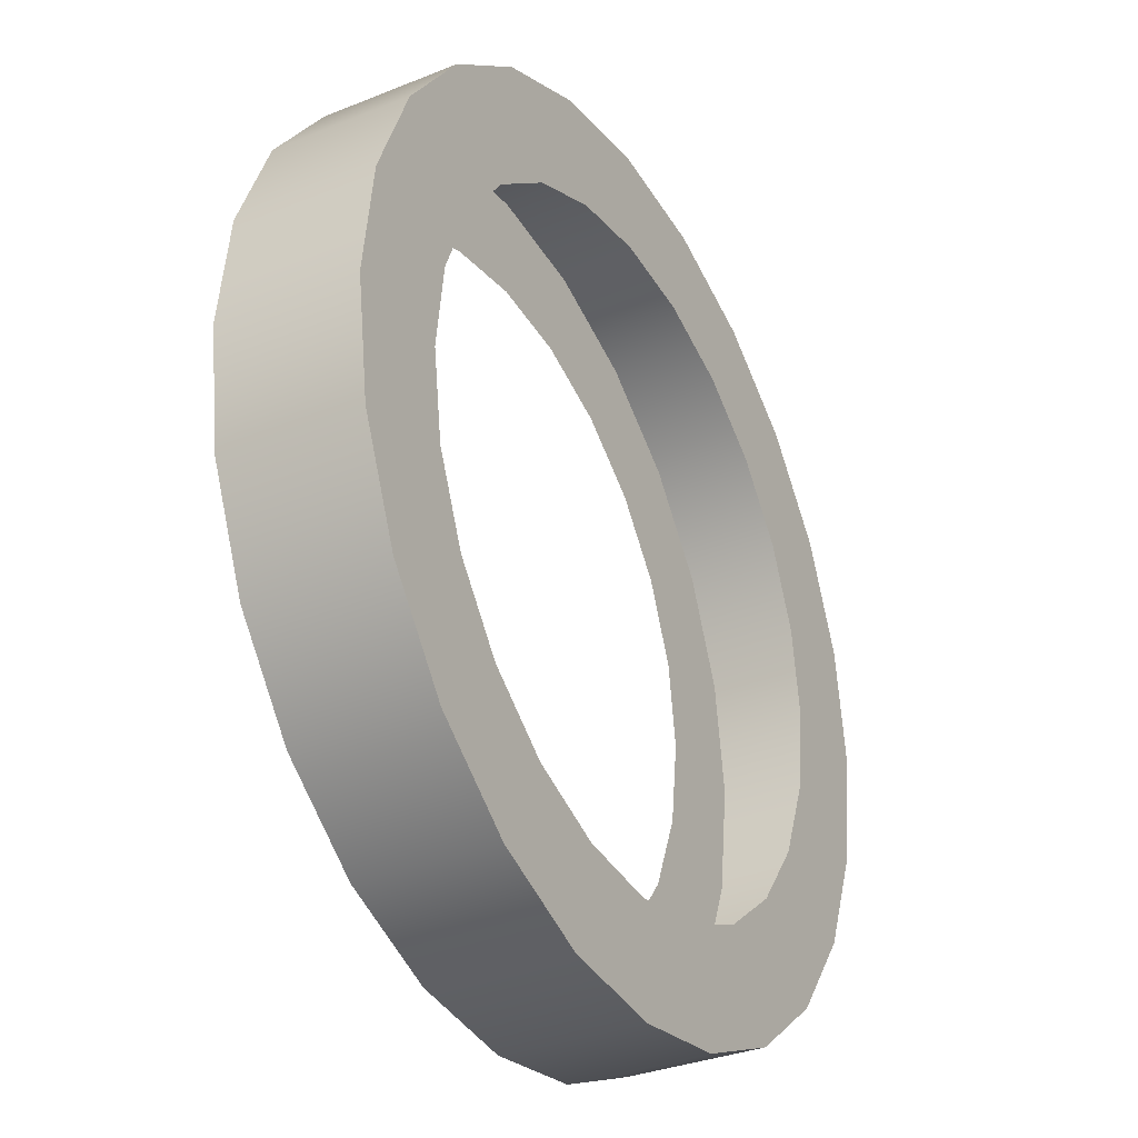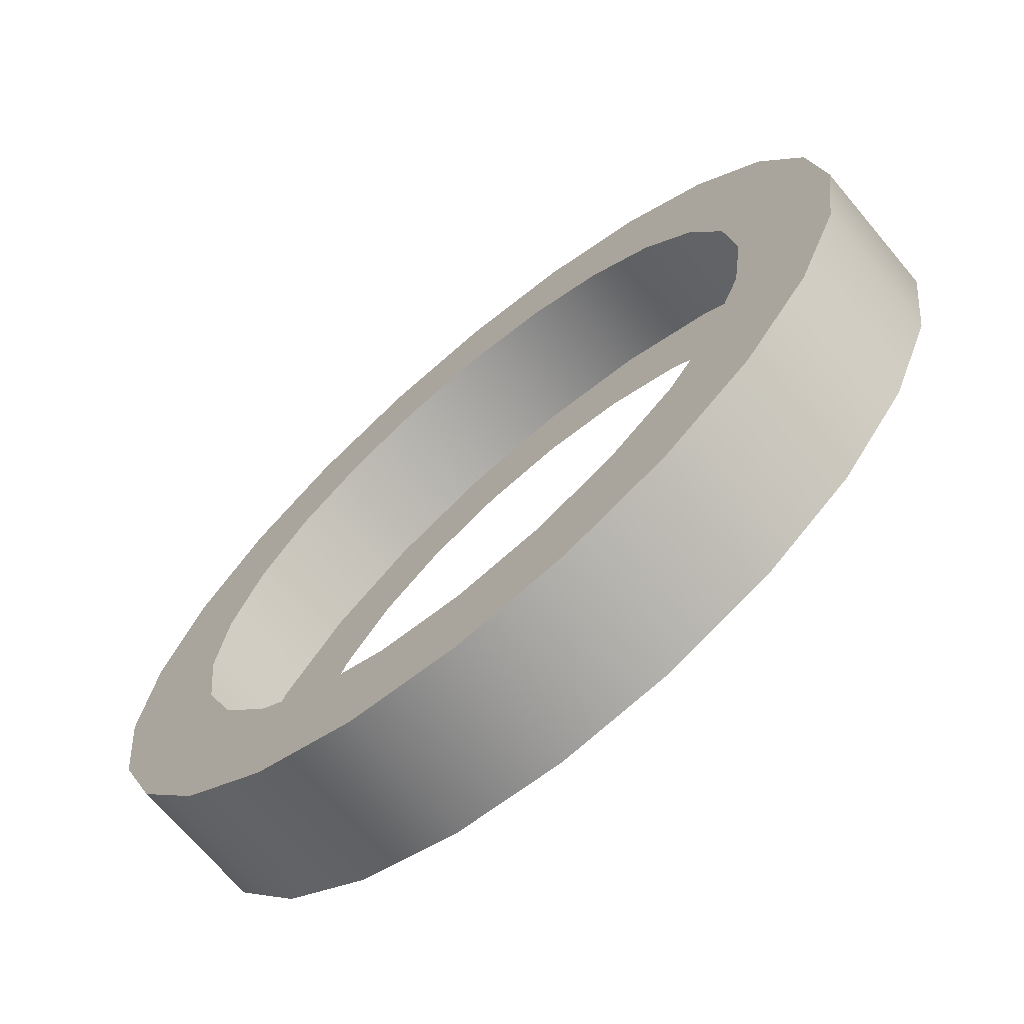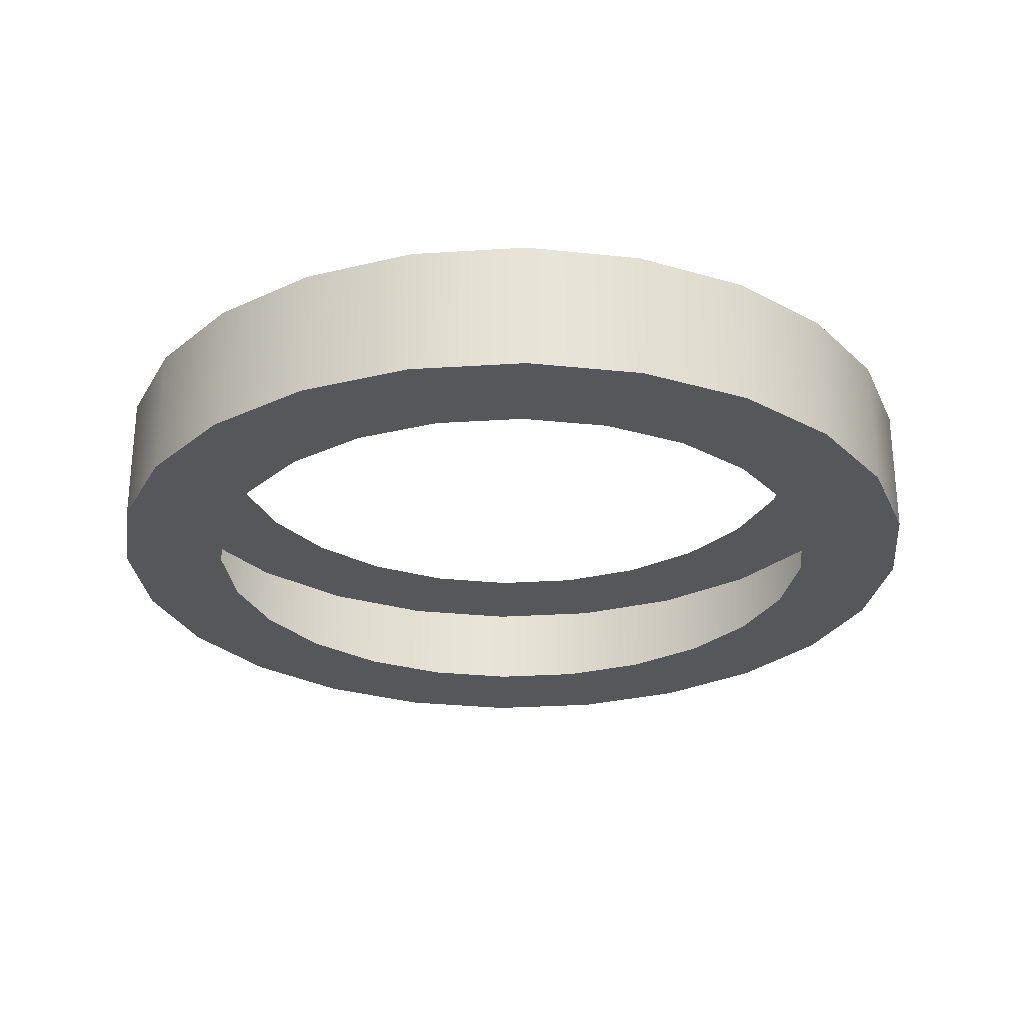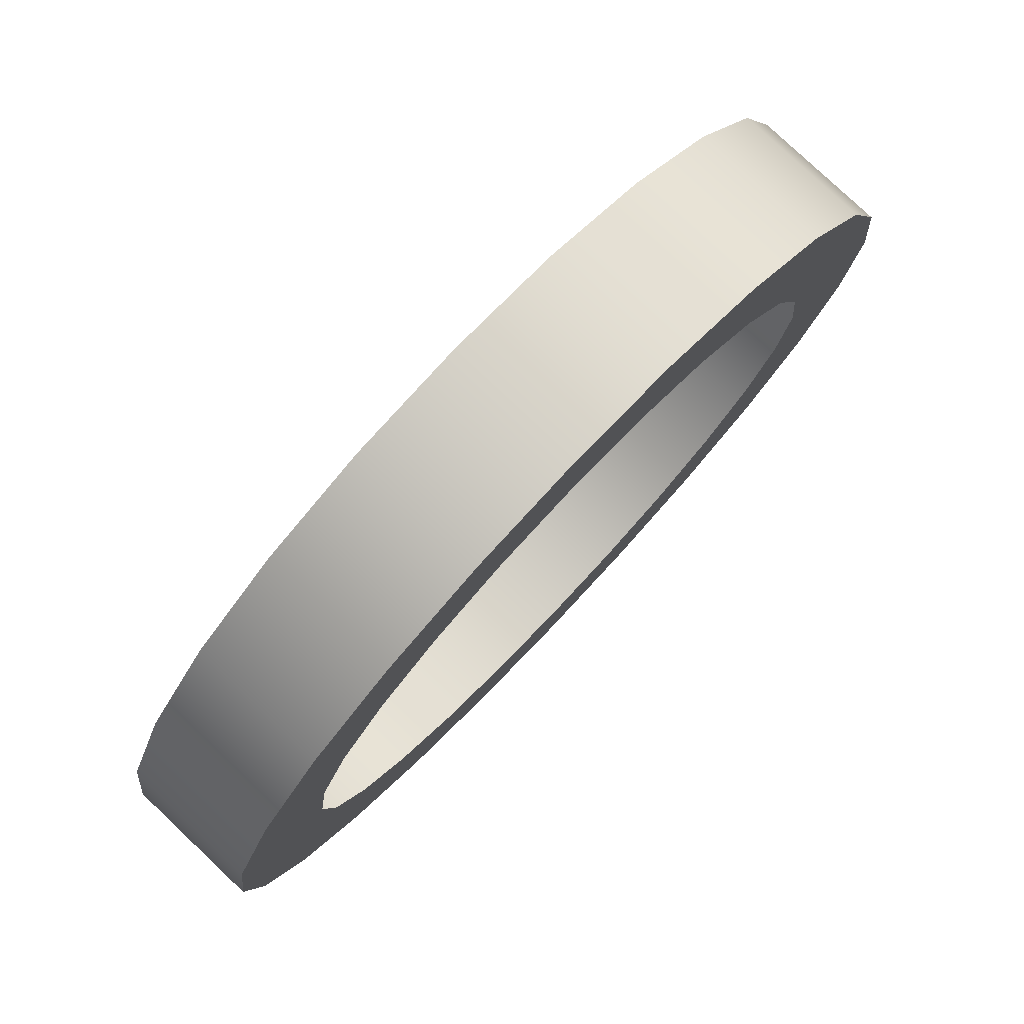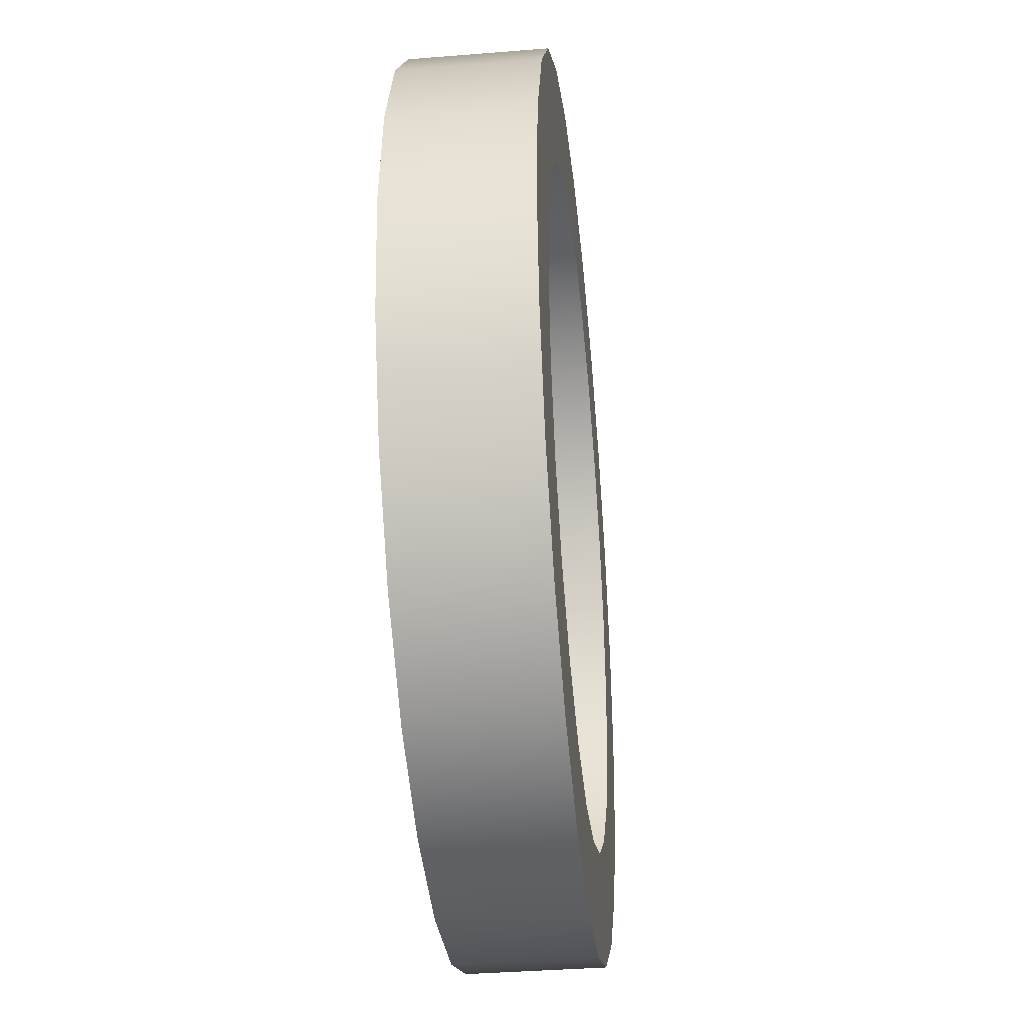
<metadata>
{"format":"obj","ext":"obj","renderer":"f3d","projection":"perspective","resolution":1024,"background":"white","views":[{"elev":-32.8,"azim":119.2,"up":"+Z"},{"elev":-69.5,"azim":40.1,"up":"+Z"},{"elev":-27.4,"azim":-76.4,"up":"+Y"},{"elev":79.1,"azim":-46.6,"up":"+Z"},{"elev":-36.9,"azim":-84.0,"up":"+Z"}]}
</metadata>
<code>
o #ID234
v 0.008419 -0.05137 -0.4804
v -0.01114 -0.05137 -0.4689
v -0.002117 -0.05137 -0.4759
v 0.01975 -0.05137 -0.482
v -0.01803 -0.05137 -0.4598
v 0.0311 -0.05137 -0.4806
v 0.003284 -0.05137 -0.4667
v 0.01126 -0.05137 -0.4701
v 0.01983 -0.05137 -0.4713
v 0.0417 -0.05137 -0.4763
v 0.02842 -0.05137 -0.4702
v 0.03644 -0.05137 -0.467
v 0.05083 -0.05137 -0.4694
v 0.04335 -0.05137 -0.4618
v 0.05786 -0.05137 -0.4604
v 0.04867 -0.05137 -0.455
v 0.06232 -0.05137 -0.4498
v 0.05204 -0.05137 -0.447
v 0.05323 -0.05137 -0.4384
v 0.0639 -0.05137 -0.4385
v 0.05217 -0.05137 -0.4298
v 0.06249 -0.05137 -0.4271
v 0.05122 -0.05137 -0.4275
v 0.04892 -0.05137 -0.4218
v 0.0437 -0.05137 -0.4149
v 0.05819 -0.05137 -0.4165
v 0.03687 -0.05137 -0.4096
v -0.02233 -0.05137 -0.4492
v -0.003543 -0.05137 -0.4614
v -0.00876 -0.05137 -0.4545
v -0.02374 -0.05137 -0.4378
v -0.01201 -0.05137 -0.4465
v -0.01308 -0.05137 -0.4379
v -0.02216 -0.05137 -0.4265
v -0.01188 -0.05137 -0.4293
v -0.01771 -0.05137 -0.416
v -0.008511 -0.05137 -0.4214
v -0.003191 -0.05137 -0.4145
v -0.01067 -0.05137 -0.4069
v 0.003716 -0.05137 -0.4093
v -0.001547 -0.05137 -0.4
v 0.01174 -0.05137 -0.4061
v 0.009054 -0.05137 -0.3957
v 0.02033 -0.05137 -0.405
v 0.0289 -0.05137 -0.4062
v 0.02041 -0.05137 -0.3943
v 0.0513 -0.05137 -0.4074
v 0.03174 -0.05137 -0.3959
v 0.04227 -0.05137 -0.4004
v 0.04227 -0.05137 -0.4004
v 0.0513 -0.05137 -0.4074
v 0.03174 -0.05137 -0.3959
v 0.02041 -0.05137 -0.3943
v 0.05819 -0.05137 -0.4165
v 0.03687 -0.05137 -0.4096
v 0.0289 -0.05137 -0.4062
v 0.009054 -0.05137 -0.3957
v 0.02033 -0.05137 -0.405
v 0.01174 -0.05137 -0.4061
v -0.001547 -0.05137 -0.4
v 0.003716 -0.05137 -0.4093
v -0.01067 -0.05137 -0.4069
v -0.003191 -0.05137 -0.4145
v -0.01771 -0.05137 -0.416
v -0.008511 -0.05137 -0.4214
v -0.01188 -0.05137 -0.4293
v -0.02216 -0.05137 -0.4265
v -0.01308 -0.05137 -0.4379
v -0.02374 -0.05137 -0.4378
v -0.01201 -0.05137 -0.4465
v -0.00876 -0.05137 -0.4545
v -0.02233 -0.05137 -0.4492
v -0.003543 -0.05137 -0.4614
v 0.003284 -0.05137 -0.4667
v -0.01803 -0.05137 -0.4598
v 0.0437 -0.05137 -0.4149
v 0.06249 -0.05137 -0.4271
v 0.04892 -0.05137 -0.4218
v 0.05122 -0.05137 -0.4275
v 0.05217 -0.05137 -0.4298
v 0.0639 -0.05137 -0.4385
v 0.05323 -0.05137 -0.4384
v 0.06232 -0.05137 -0.4498
v 0.05204 -0.05137 -0.447
v 0.04867 -0.05137 -0.455
v 0.05786 -0.05137 -0.4604
v 0.04335 -0.05137 -0.4618
v 0.05083 -0.05137 -0.4694
v 0.03644 -0.05137 -0.467
v 0.0417 -0.05137 -0.4763
v 0.02842 -0.05137 -0.4702
v 0.01983 -0.05137 -0.4713
v 0.0311 -0.05137 -0.4806
v 0.01126 -0.05137 -0.4701
v 0.01975 -0.05137 -0.482
v -0.01114 -0.05137 -0.4689
v 0.008419 -0.05137 -0.4804
v -0.002117 -0.05137 -0.4759
v 0.0417 -0.05137 -0.4763
v 0.0311 -0.03805 -0.4806
v 0.0417 -0.03805 -0.4763
v 0.0311 -0.05137 -0.4806
v 0.0311 -0.05137 -0.4806
v 0.0417 -0.05137 -0.4763
v 0.0311 -0.03805 -0.4806
v 0.0417 -0.03805 -0.4763
v 0.05083 -0.03805 -0.4694
v 0.05083 -0.05137 -0.4694
v 0.05083 -0.05137 -0.4694
v 0.05083 -0.03805 -0.4694
v 0.05786 -0.05137 -0.4604
v 0.05786 -0.03805 -0.4604
v 0.05786 -0.05137 -0.4604
v 0.05786 -0.03805 -0.4604
v 0.06232 -0.05137 -0.4498
v 0.06232 -0.03805 -0.4498
v 0.06232 -0.05137 -0.4498
v 0.06232 -0.03805 -0.4498
v 0.0639 -0.05137 -0.4385
v 0.0639 -0.03805 -0.4385
v 0.0639 -0.05137 -0.4385
v 0.0639 -0.03805 -0.4385
v 0.06249 -0.03805 -0.4271
v 0.06249 -0.05137 -0.4271
v 0.06249 -0.05137 -0.4271
v 0.06249 -0.03805 -0.4271
v 0.05819 -0.03805 -0.4165
v 0.05819 -0.05137 -0.4165
v 0.05819 -0.05137 -0.4165
v 0.05819 -0.03805 -0.4165
v 0.0513 -0.03805 -0.4074
v 0.0513 -0.05137 -0.4074
v 0.0513 -0.05137 -0.4074
v 0.0513 -0.03805 -0.4074
v 0.04227 -0.03805 -0.4004
v 0.04227 -0.05137 -0.4004
v 0.04227 -0.05137 -0.4004
v 0.04227 -0.03805 -0.4004
v 0.03174 -0.03805 -0.3959
v 0.03174 -0.05137 -0.3959
v 0.03174 -0.05137 -0.3959
v 0.03174 -0.03805 -0.3959
v 0.02041 -0.03805 -0.3943
v 0.02041 -0.05137 -0.3943
v 0.02041 -0.05137 -0.3943
v 0.02041 -0.03805 -0.3943
v 0.009054 -0.03805 -0.3957
v 0.009054 -0.05137 -0.3957
v 0.009054 -0.05137 -0.3957
v 0.009054 -0.03805 -0.3957
v -0.001547 -0.05137 -0.4
v -0.001547 -0.03805 -0.4
v -0.001547 -0.05137 -0.4
v -0.001547 -0.03805 -0.4
v -0.01067 -0.05137 -0.4069
v -0.01067 -0.03805 -0.4069
v -0.01067 -0.05137 -0.4069
v -0.01067 -0.03805 -0.4069
v -0.01771 -0.05137 -0.416
v -0.01771 -0.03805 -0.416
v -0.01771 -0.05137 -0.416
v -0.01771 -0.03805 -0.416
v -0.02216 -0.05137 -0.4265
v -0.02216 -0.03805 -0.4265
v -0.02216 -0.05137 -0.4265
v -0.02216 -0.03805 -0.4265
v -0.02374 -0.05137 -0.4378
v -0.02374 -0.03805 -0.4378
v -0.02374 -0.05137 -0.4378
v -0.02374 -0.03805 -0.4378
v -0.02233 -0.05137 -0.4492
v -0.02233 -0.03805 -0.4492
v -0.02233 -0.05137 -0.4492
v -0.02233 -0.03805 -0.4492
v -0.01803 -0.03805 -0.4598
v -0.01803 -0.05137 -0.4598
v -0.01803 -0.03805 -0.4598
v -0.01803 -0.05137 -0.4598
v -0.01114 -0.03805 -0.4689
v -0.01114 -0.05137 -0.4689
v -0.01114 -0.03805 -0.4689
v -0.01114 -0.05137 -0.4689
v -0.002117 -0.03805 -0.4759
v -0.002117 -0.05137 -0.4759
v -0.002117 -0.03805 -0.4759
v -0.002117 -0.05137 -0.4759
v 0.008419 -0.03805 -0.4804
v 0.008419 -0.05137 -0.4804
v 0.008419 -0.03805 -0.4804
v 0.008419 -0.05137 -0.4804
v 0.01975 -0.03805 -0.482
v 0.01975 -0.05137 -0.482
v 0.01975 -0.03805 -0.482
v 0.01975 -0.05137 -0.482
v -0.02233 -0.03805 -0.4492
v 0.003284 -0.03805 -0.4667
v -0.01803 -0.03805 -0.4598
v -0.003543 -0.03805 -0.4614
v -0.00876 -0.03805 -0.4545
v -0.02374 -0.03805 -0.4378
v -0.01201 -0.03805 -0.4465
v -0.01308 -0.03805 -0.4379
v -0.02216 -0.03805 -0.4265
v -0.01188 -0.03805 -0.4293
v -0.01771 -0.03805 -0.416
v -0.008511 -0.03805 -0.4214
v -0.003191 -0.03805 -0.4145
v -0.01067 -0.03805 -0.4069
v 0.003716 -0.03805 -0.4093
v -0.001547 -0.03805 -0.4
v 0.01174 -0.03805 -0.4061
v 0.009054 -0.03805 -0.3957
v 0.02033 -0.03805 -0.405
v 0.0289 -0.03805 -0.4062
v 0.02041 -0.03805 -0.3943
v 0.03687 -0.03805 -0.4096
v 0.05819 -0.03805 -0.4165
v 0.0513 -0.03805 -0.4074
v 0.03174 -0.03805 -0.3959
v 0.04227 -0.03805 -0.4004
v -0.01114 -0.03805 -0.4689
v 0.008419 -0.03805 -0.4804
v -0.002117 -0.03805 -0.4759
v 0.01975 -0.03805 -0.482
v 0.0311 -0.03805 -0.4806
v 0.01126 -0.03805 -0.4701
v 0.01983 -0.03805 -0.4713
v 0.0417 -0.03805 -0.4763
v 0.02842 -0.03805 -0.4702
v 0.03644 -0.03805 -0.467
v 0.05083 -0.03805 -0.4694
v 0.04335 -0.03805 -0.4618
v 0.05786 -0.03805 -0.4604
v 0.04867 -0.03805 -0.455
v 0.06232 -0.03805 -0.4498
v 0.05204 -0.03805 -0.447
v 0.05323 -0.03805 -0.4384
v 0.0639 -0.03805 -0.4385
v 0.05217 -0.03805 -0.4298
v 0.06249 -0.03805 -0.4271
v 0.05122 -0.03805 -0.4275
v 0.04892 -0.03805 -0.4218
v 0.0437 -0.03805 -0.4149
v 0.03687 -0.03805 -0.4096
v 0.0437 -0.03805 -0.4149
v 0.05819 -0.03805 -0.4165
v 0.06249 -0.03805 -0.4271
v 0.04892 -0.03805 -0.4218
v 0.05122 -0.03805 -0.4275
v 0.05217 -0.03805 -0.4298
v 0.0639 -0.03805 -0.4385
v 0.05323 -0.03805 -0.4384
v 0.06232 -0.03805 -0.4498
v 0.05204 -0.03805 -0.447
v 0.04867 -0.03805 -0.455
v 0.05786 -0.03805 -0.4604
v 0.04335 -0.03805 -0.4618
v 0.05083 -0.03805 -0.4694
v 0.03644 -0.03805 -0.467
v 0.0417 -0.03805 -0.4763
v 0.02842 -0.03805 -0.4702
v 0.01983 -0.03805 -0.4713
v 0.0311 -0.03805 -0.4806
v 0.01126 -0.03805 -0.4701
v 0.003284 -0.03805 -0.4667
v -0.01803 -0.03805 -0.4598
v 0.01975 -0.03805 -0.482
v -0.01114 -0.03805 -0.4689
v 0.008419 -0.03805 -0.4804
v -0.002117 -0.03805 -0.4759
v 0.04227 -0.03805 -0.4004
v 0.03174 -0.03805 -0.3959
v 0.0513 -0.03805 -0.4074
v 0.02041 -0.03805 -0.3943
v 0.0289 -0.03805 -0.4062
v 0.009054 -0.03805 -0.3957
v 0.02033 -0.03805 -0.405
v 0.01174 -0.03805 -0.4061
v -0.001547 -0.03805 -0.4
v 0.003716 -0.03805 -0.4093
v -0.01067 -0.03805 -0.4069
v -0.003191 -0.03805 -0.4145
v -0.01771 -0.03805 -0.416
v -0.008511 -0.03805 -0.4214
v -0.01188 -0.03805 -0.4293
v -0.02216 -0.03805 -0.4265
v -0.01308 -0.03805 -0.4379
v -0.02374 -0.03805 -0.4378
v -0.01201 -0.03805 -0.4465
v -0.00876 -0.03805 -0.4545
v -0.02233 -0.03805 -0.4492
v -0.003543 -0.03805 -0.4614
f 1 2 3
f 2 1 4
f 2 4 5
f 5 4 6
f 5 6 7
f 7 6 8
f 8 6 9
f 9 6 10
f 9 10 11
f 11 10 12
f 12 10 13
f 12 13 14
f 14 13 15
f 14 15 16
f 16 15 17
f 16 17 18
f 18 17 19
f 19 17 20
f 19 20 21
f 21 20 22
f 21 22 23
f 23 22 24
f 24 22 25
f 25 22 26
f 25 26 27
f 7 28 5
f 28 7 29
f 28 29 30
f 28 30 31
f 31 30 32
f 31 32 33
f 31 33 34
f 34 33 35
f 34 35 36
f 36 35 37
f 36 37 38
f 36 38 39
f 39 38 40
f 39 40 41
f 41 40 42
f 41 42 43
f 43 42 44
f 43 44 45
f 43 45 46
f 46 45 27
f 46 27 26
f 46 26 47
f 46 47 48
f 48 47 49
f 50 51 52
f 52 51 53
f 51 54 53
f 54 55 53
f 55 56 53
f 53 56 57
f 56 58 57
f 58 59 57
f 57 59 60
f 59 61 60
f 60 61 62
f 61 63 62
f 62 63 64
f 63 65 64
f 65 66 64
f 64 66 67
f 66 68 67
f 67 68 69
f 68 70 69
f 70 71 69
f 69 71 72
f 71 73 72
f 73 74 72
f 75 72 74
f 55 54 76
f 54 77 76
f 76 77 78
f 78 77 79
f 79 77 80
f 77 81 80
f 80 81 82
f 81 83 82
f 82 83 84
f 84 83 85
f 83 86 85
f 85 86 87
f 86 88 87
f 87 88 89
f 88 90 89
f 89 90 91
f 91 90 92
f 90 93 92
f 92 93 94
f 94 93 74
f 74 93 75
f 93 95 75
f 75 95 96
f 95 97 96
f 98 96 97
f 99 100 101
f 100 99 102
f 103 104 105
f 106 105 104
f 107 99 101
f 99 107 108
f 109 110 104
f 106 104 110
f 111 107 112
f 107 111 108
f 109 113 110
f 114 110 113
f 115 112 116
f 112 115 111
f 113 117 114
f 118 114 117
f 119 116 120
f 116 119 115
f 117 121 118
f 122 118 121
f 123 119 120
f 119 123 124
f 125 126 121
f 122 121 126
f 127 124 123
f 124 127 128
f 129 130 125
f 126 125 130
f 131 128 127
f 128 131 132
f 133 134 129
f 130 129 134
f 135 132 131
f 132 135 136
f 137 138 133
f 134 133 138
f 139 136 135
f 136 139 140
f 141 142 137
f 138 137 142
f 143 140 139
f 140 143 144
f 145 146 141
f 142 141 146
f 147 144 143
f 144 147 148
f 149 150 145
f 146 145 150
f 151 147 152
f 147 151 148
f 149 153 150
f 154 150 153
f 155 152 156
f 152 155 151
f 153 157 154
f 158 154 157
f 159 156 160
f 156 159 155
f 157 161 158
f 162 158 161
f 163 160 164
f 160 163 159
f 161 165 162
f 166 162 165
f 167 164 168
f 164 167 163
f 165 169 166
f 170 166 169
f 171 168 172
f 168 171 167
f 169 173 170
f 174 170 173
f 171 175 176
f 175 171 172
f 174 173 177
f 178 177 173
f 176 179 180
f 179 176 175
f 177 178 181
f 182 181 178
f 180 183 184
f 183 180 179
f 181 182 185
f 186 185 182
f 184 187 188
f 187 184 183
f 185 186 189
f 190 189 186
f 188 191 192
f 191 188 187
f 189 190 193
f 194 193 190
f 192 100 102
f 100 192 191
f 193 194 105
f 103 105 194
f 195 196 197
f 196 195 198
f 198 195 199
f 199 195 200
f 199 200 201
f 201 200 202
f 202 200 203
f 202 203 204
f 204 203 205
f 204 205 206
f 206 205 207
f 207 205 208
f 207 208 209
f 209 208 210
f 209 210 211
f 211 210 212
f 211 212 213
f 213 212 214
f 214 212 215
f 214 215 216
f 216 215 217
f 217 215 218
f 218 215 219
f 218 219 220
f 221 222 223
f 222 221 224
f 224 221 197
f 224 197 225
f 225 197 196
f 225 196 226
f 225 226 227
f 225 227 228
f 228 227 229
f 228 229 230
f 228 230 231
f 231 230 232
f 231 232 233
f 233 232 234
f 233 234 235
f 235 234 236
f 235 236 237
f 235 237 238
f 238 237 239
f 238 239 240
f 240 239 241
f 240 241 242
f 240 242 243
f 240 243 217
f 217 243 216
f 244 245 246
f 246 245 247
f 245 248 247
f 248 249 247
f 249 250 247
f 247 250 251
f 250 252 251
f 251 252 253
f 252 254 253
f 254 255 253
f 253 255 256
f 255 257 256
f 256 257 258
f 257 259 258
f 258 259 260
f 259 261 260
f 261 262 260
f 260 262 263
f 262 264 263
f 264 265 263
f 265 266 263
f 263 266 267
f 266 268 267
f 267 268 269
f 270 269 268
f 271 272 273
f 272 274 273
f 273 274 246
f 246 274 244
f 244 274 275
f 274 276 275
f 275 276 277
f 277 276 278
f 276 279 278
f 278 279 280
f 279 281 280
f 280 281 282
f 281 283 282
f 282 283 284
f 284 283 285
f 283 286 285
f 285 286 287
f 286 288 287
f 287 288 289
f 289 288 290
f 288 291 290
f 290 291 292
f 292 291 265
f 266 265 291

</code>
